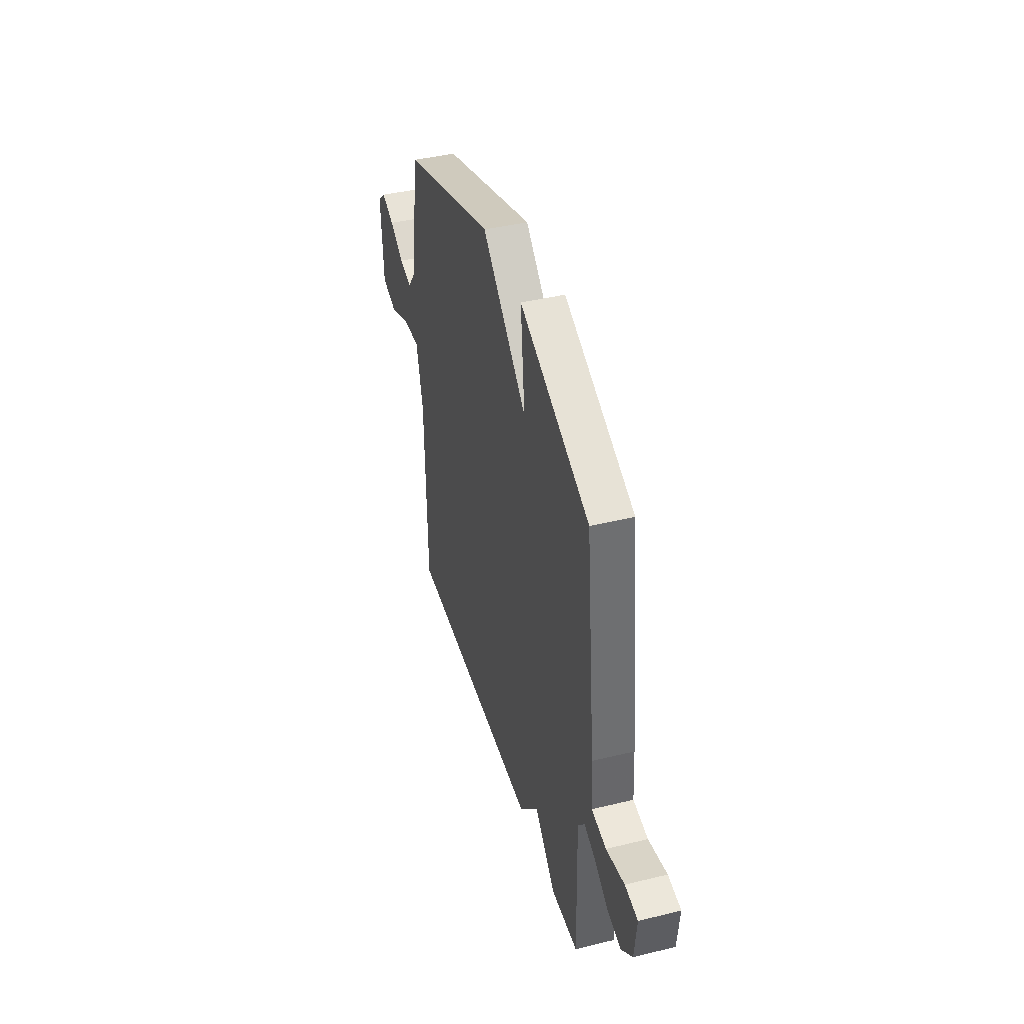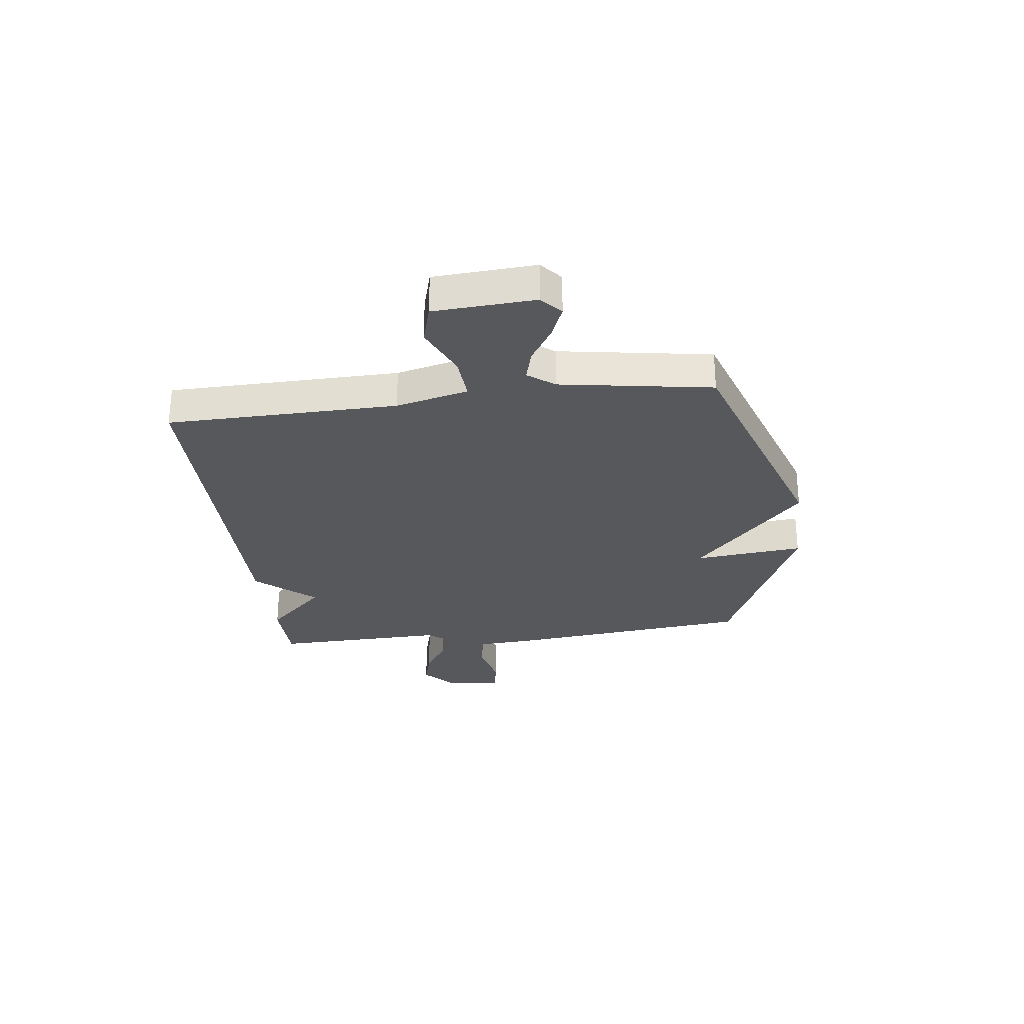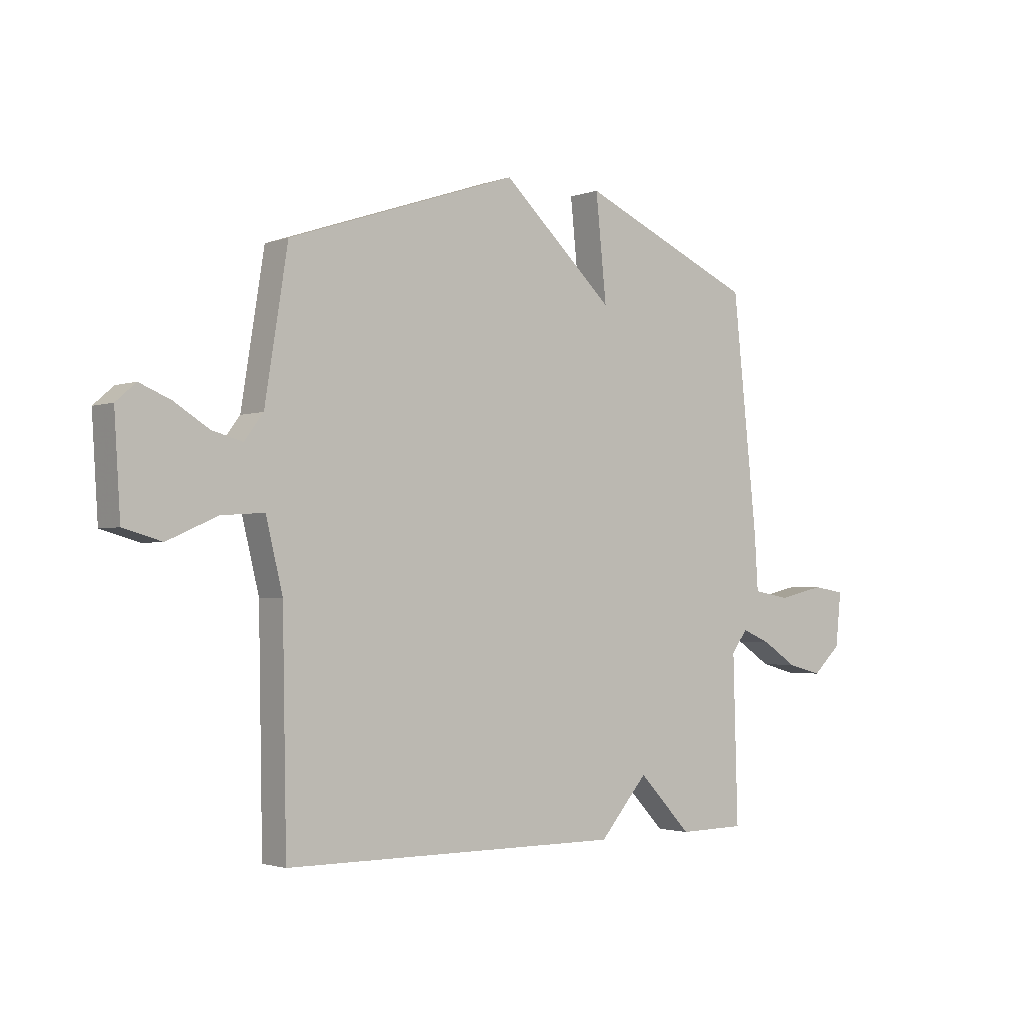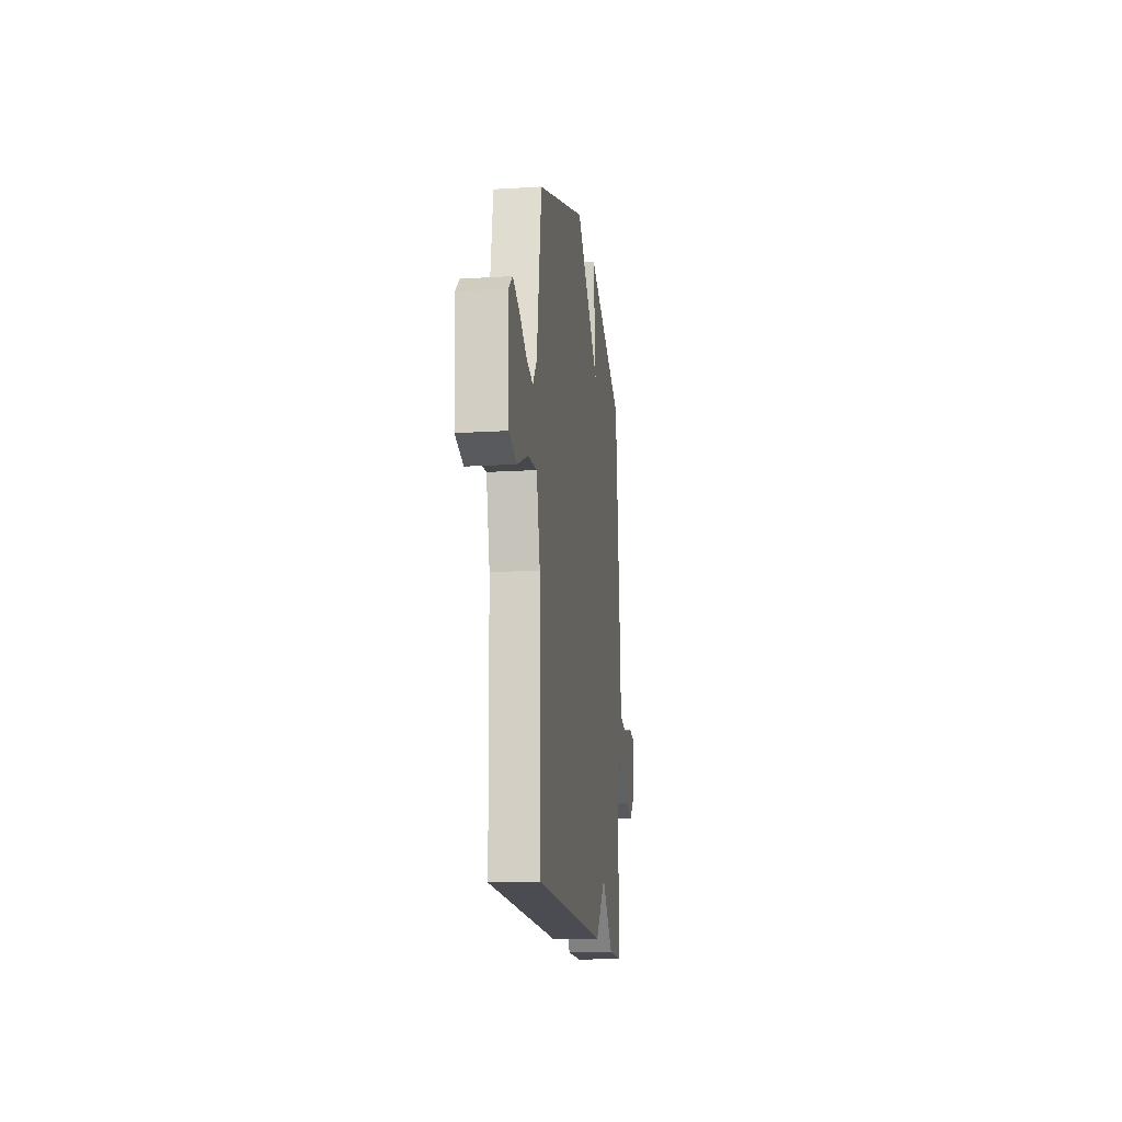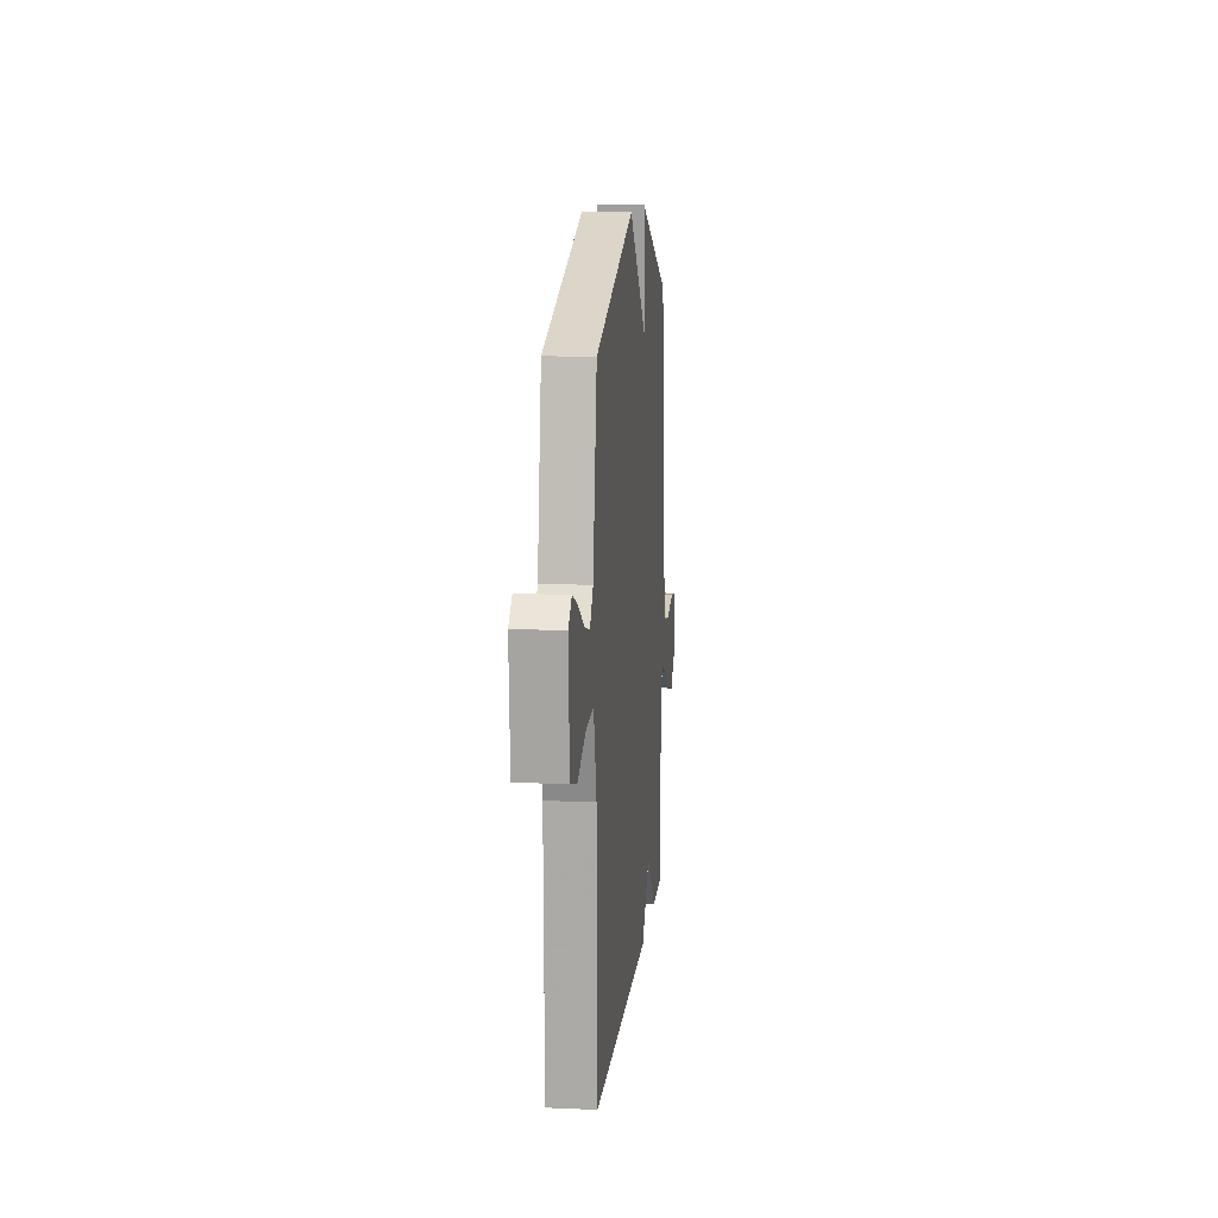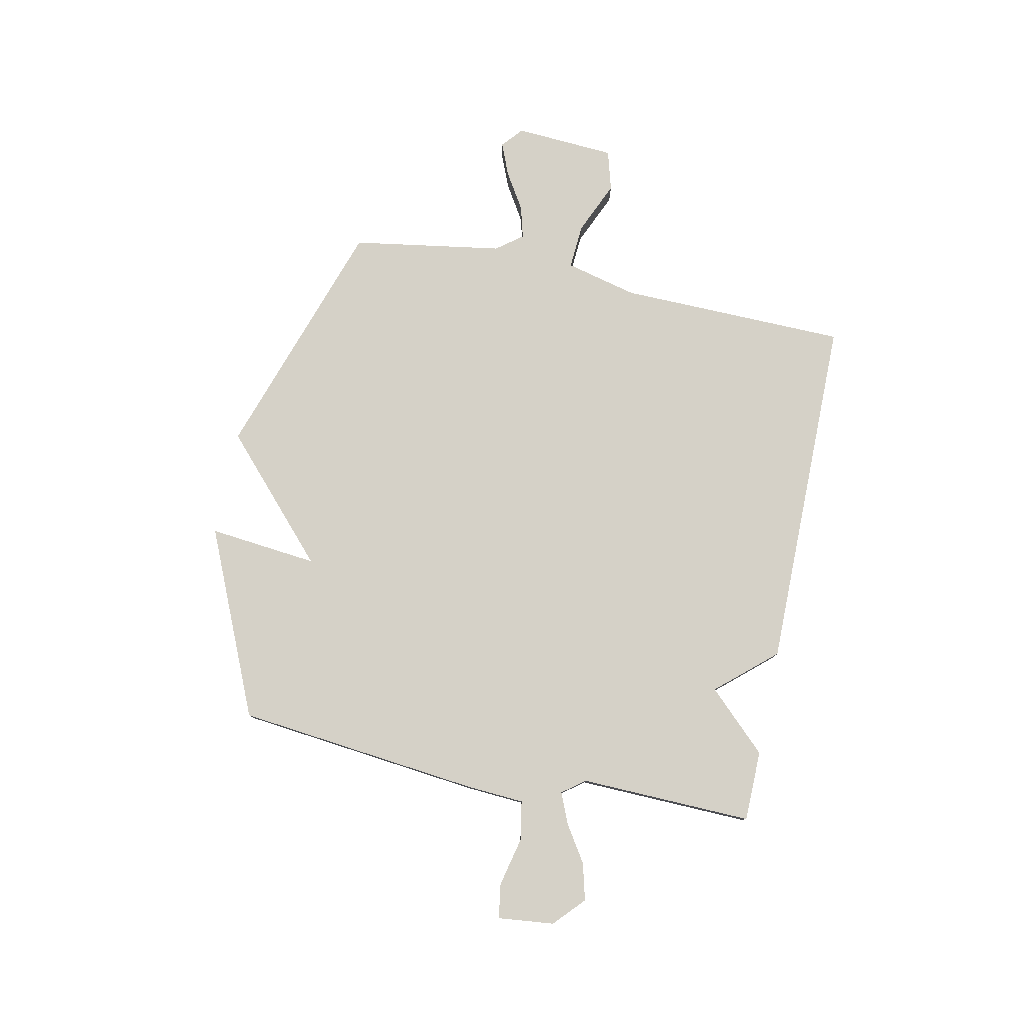
<metadata>
{"format":"obj","ext":"obj","renderer":"f3d","projection":"perspective","resolution":1024,"background":"white","views":[{"elev":42.0,"azim":73.6,"up":"+Z"},{"elev":-28.1,"azim":-83.0,"up":"+Y"},{"elev":-2.2,"azim":-39.0,"up":"+Z"},{"elev":-15.3,"azim":-82.6,"up":"+Z"},{"elev":12.0,"azim":-84.1,"up":"+Z"},{"elev":79.2,"azim":101.7,"up":"+Y"}]}
</metadata>
<code>
v -0.5 0.07 0.5
v -0.047 0.07 0.652
v 0.174 0.07 0.449
v 0.153 0.07 0.652
v 0.5 0.07 0.5
v 0.549 0.07 0.046
v 0.556 0.07 -0.062
v 0.629 0.07 -0.075
v 0.72 0.07 -0.054
v 0.784 0.07 -0.064
v 0.773 0.07 -0.169
v 0.717 0.07 -0.221
v 0.648 0.07 -0.203
v 0.58 0.07 -0.159
v 0.523 0.07 -0.135
v 0.491 0.07 -0.177
v 0.5 0.07 -0.5
v 0.368 0.07 -0.502
v 0.263 0.07 -0.393
v 0.168 0.07 -0.502
v -0.5 0.07 -0.5
v -0.508 0.07 -0.074
v -0.541 0.07 0.06
v -0.625 0.07 0.054
v -0.723 0.07 0.011
v -0.798 0.07 0.032
v -0.81 0.07 0.219
v -0.771 0.07 0.253
v -0.71 0.07 0.228
v -0.642 0.07 0.186
v -0.582 0.07 0.17
v -0.545 0.07 0.219
v -0.5 0 0.5
v -0.047 0 0.652
v 0.174 0 0.449
v 0.153 0 0.652
v 0.5 0 0.5
v 0.549 0 0.046
v 0.556 0 -0.062
v 0.629 0 -0.075
v 0.72 0 -0.054
v 0.784 0 -0.064
v 0.773 0 -0.169
v 0.717 0 -0.221
v 0.648 0 -0.203
v 0.58 0 -0.159
v 0.523 0 -0.135
v 0.491 0 -0.177
v 0.5 0 -0.5
v 0.368 0 -0.502
v 0.263 0 -0.393
v 0.168 0 -0.502
v -0.5 0 -0.5
v -0.508 0 -0.074
v -0.541 0 0.06
v -0.625 0 0.054
v -0.723 0 0.011
v -0.798 0 0.032
v -0.81 0 0.219
v -0.771 0 0.253
v -0.71 0 0.228
v -0.642 0 0.186
v -0.582 0 0.17
v -0.545 0 0.219
f 28 29 30
f 27 28 30
f 26 27 30
f 25 26 30
f 24 25 30
f 23 24 30 31
f 19 20 21 22
f 19 22 23
f 16 17 18 19
f 23 31 32
f 19 23 32
f 16 19 32
f 15 16 32
f 12 13 14
f 11 12 14
f 10 11 14
f 9 10 14
f 8 9 14
f 7 8 14 15
f 6 7 15
f 5 6 15
f 4 5 15
f 3 4 15
f 3 15 32
f 2 3 32
f 1 2 32
f 62 61 60
f 62 60 59
f 62 59 58
f 62 58 57
f 62 57 56
f 63 62 56 55
f 54 53 52 51
f 55 54 51
f 51 50 49 48
f 64 63 55
f 64 55 51
f 64 51 48
f 64 48 47
f 46 45 44
f 46 44 43
f 46 43 42
f 46 42 41
f 46 41 40
f 47 46 40 39
f 47 39 38
f 47 38 37
f 47 37 36
f 47 36 35
f 64 47 35
f 64 35 34
f 64 34 33
f 1 33 34 2
f 2 34 35 3
f 3 35 36 4
f 4 36 37 5
f 5 37 38 6
f 6 38 39 7
f 7 39 40 8
f 8 40 41 9
f 9 41 42 10
f 10 42 43 11
f 11 43 44 12
f 12 44 45 13
f 13 45 46 14
f 14 46 47 15
f 15 47 48 16
f 16 48 49 17
f 17 49 50 18
f 18 50 51 19
f 19 51 52 20
f 20 52 53 21
f 21 53 54 22
f 22 54 55 23
f 23 55 56 24
f 24 56 57 25
f 25 57 58 26
f 26 58 59 27
f 27 59 60 28
f 28 60 61 29
f 29 61 62 30
f 30 62 63 31
f 31 63 64 32
f 32 64 33 1

</code>
